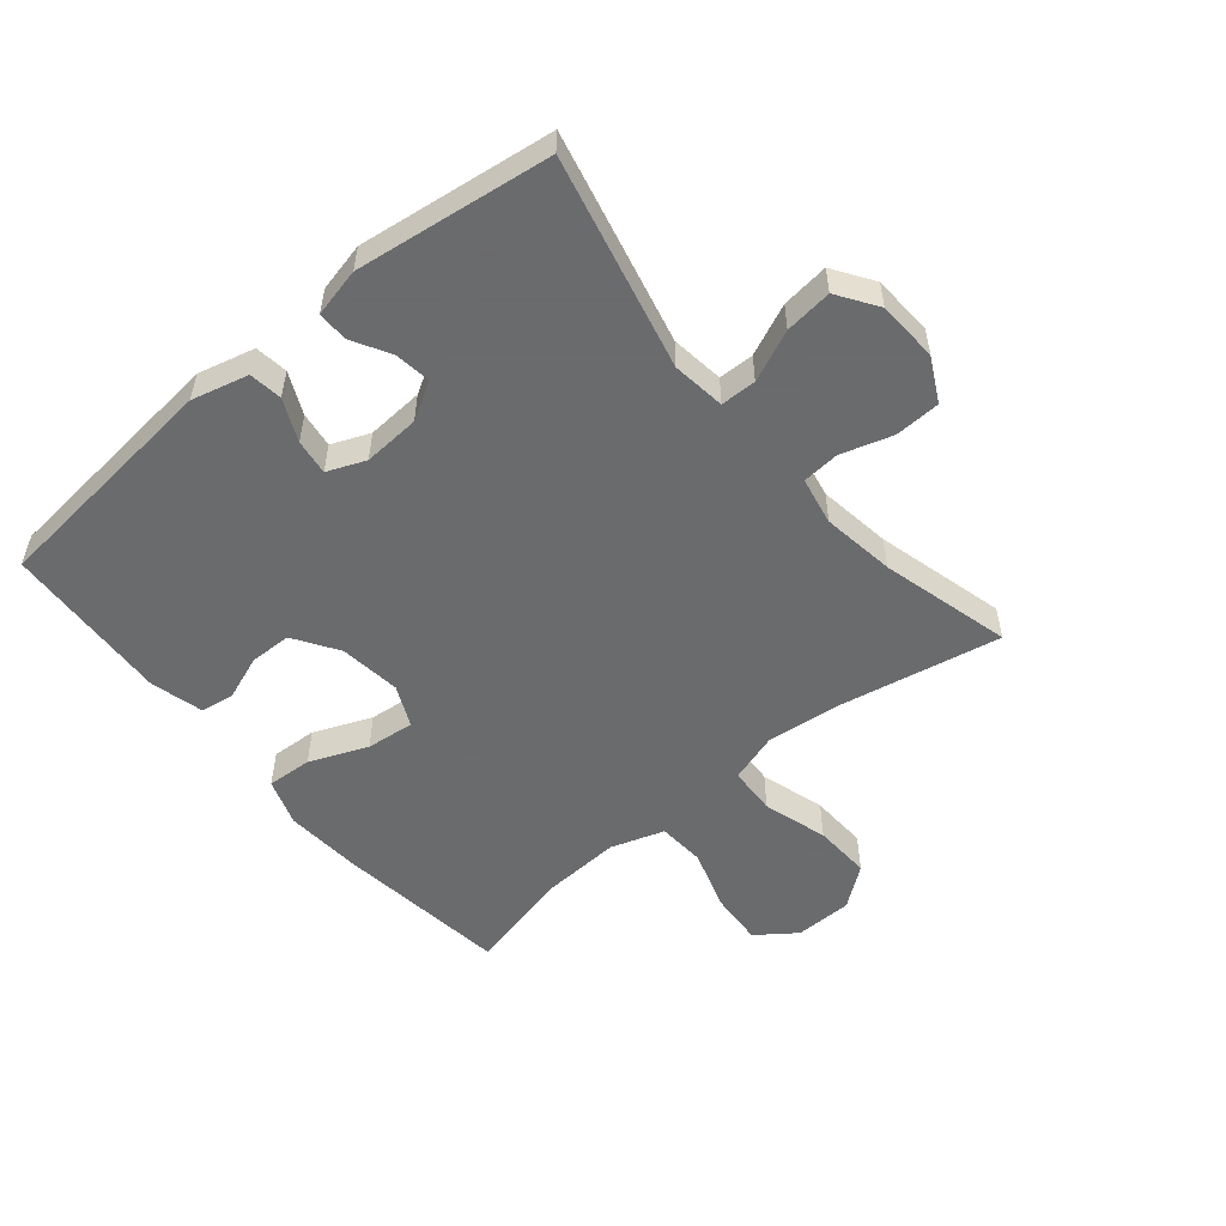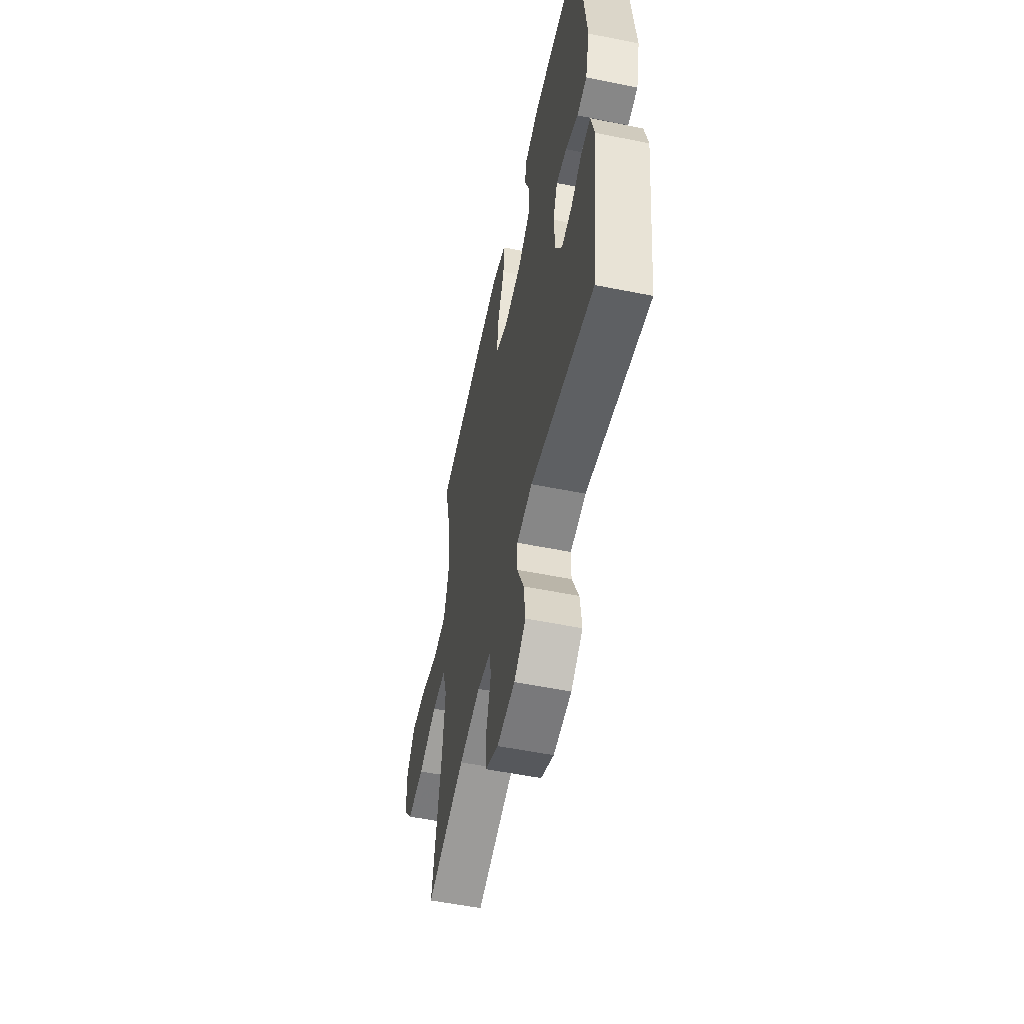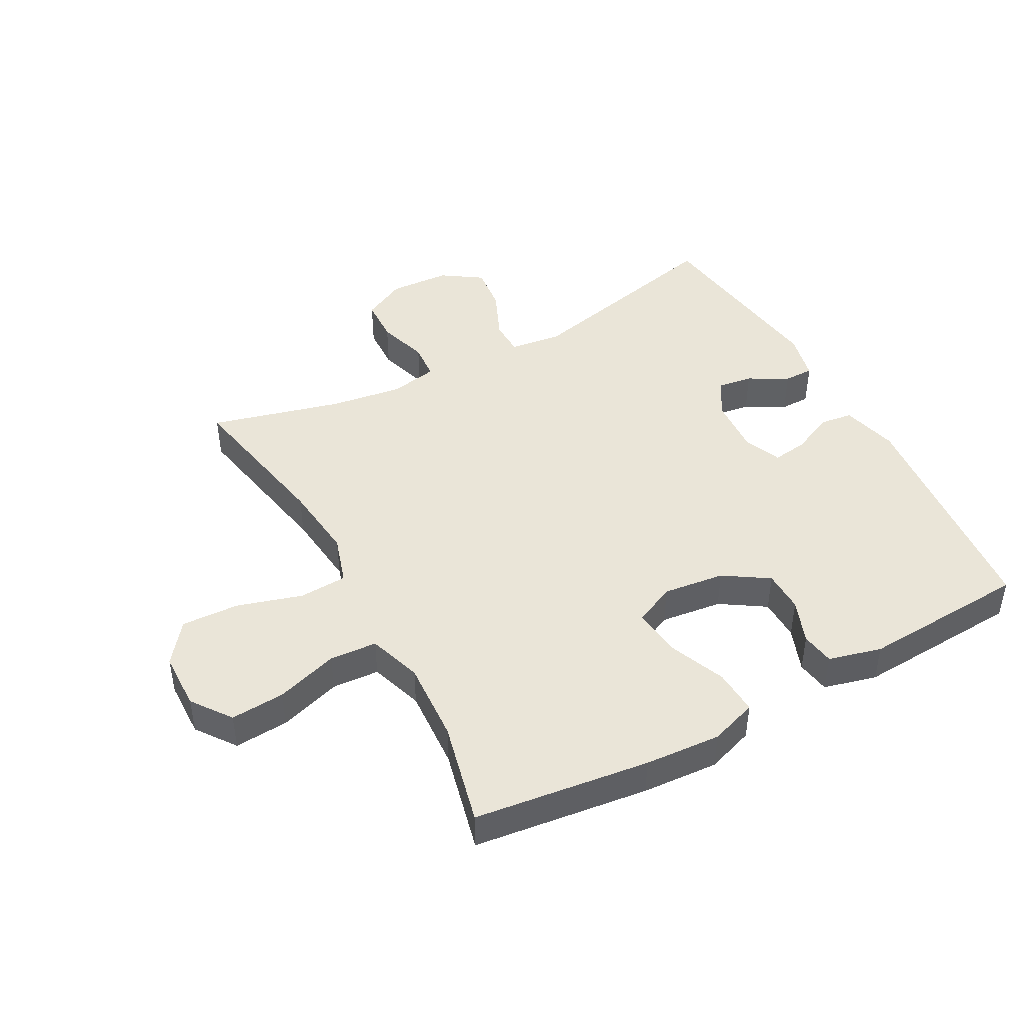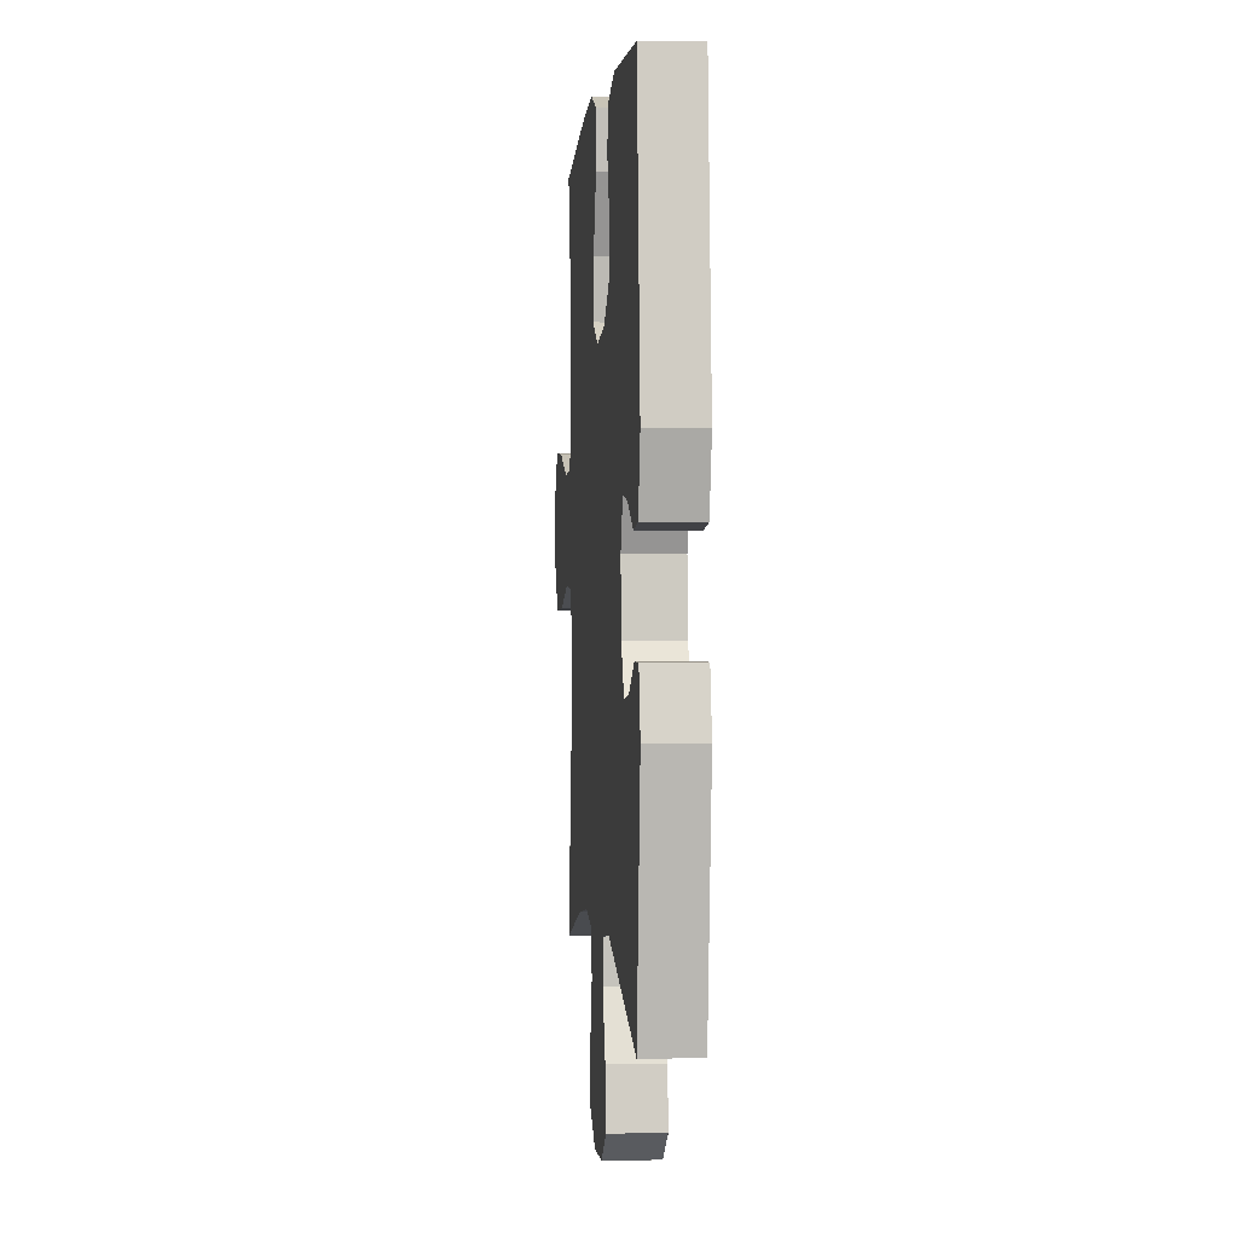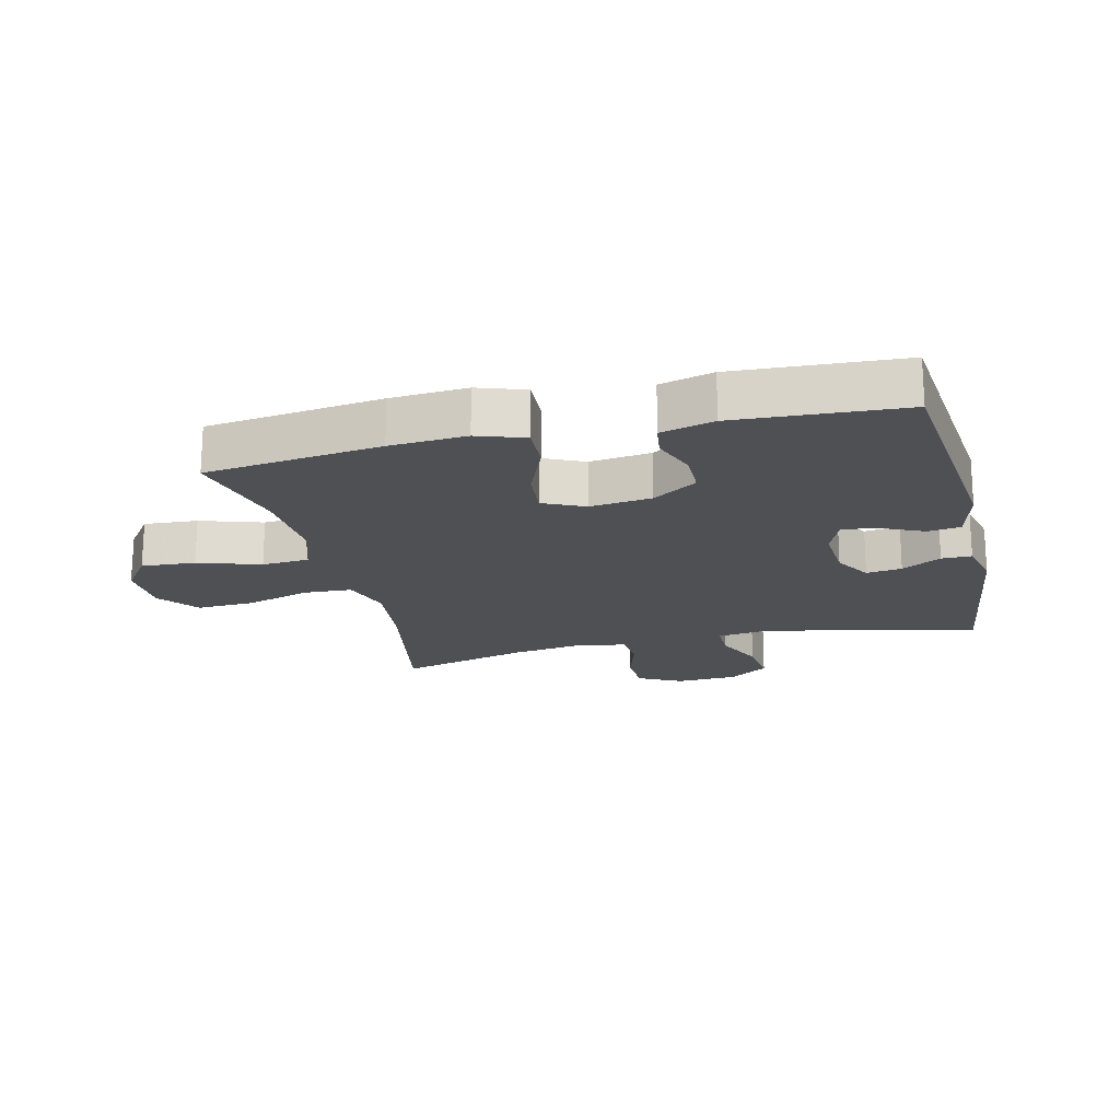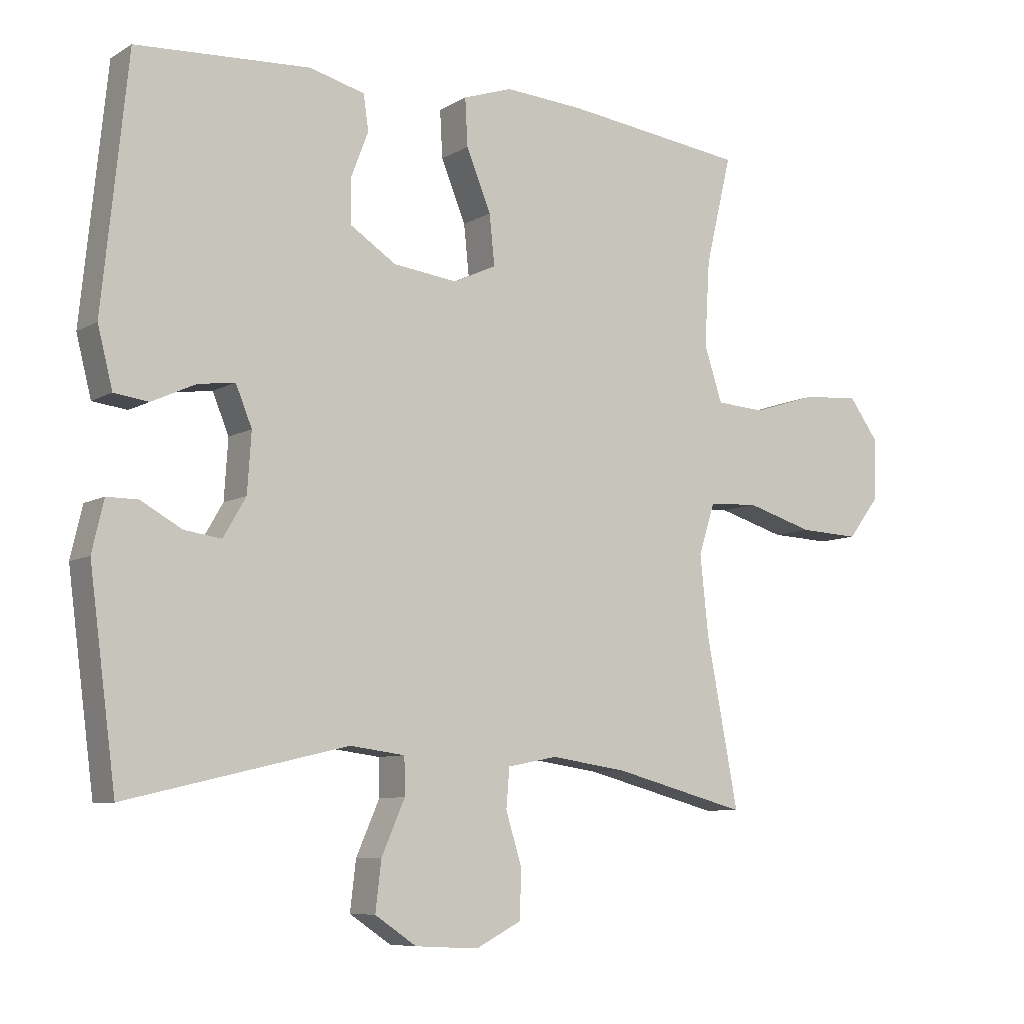
<metadata>
{"format":"obj","ext":"obj","renderer":"f3d","projection":"perspective","resolution":1024,"background":"white","views":[{"elev":-53.2,"azim":129.7,"up":"+Y"},{"elev":-55.0,"azim":78.0,"up":"+Z"},{"elev":44.7,"azim":-28.5,"up":"+Y"},{"elev":0.8,"azim":85.2,"up":"+Z"},{"elev":-19.1,"azim":13.6,"up":"+Y"},{"elev":-8.0,"azim":147.1,"up":"+Z"}]}
</metadata>
<code>
v 0.5 0.07 -0.5
v 0.159 0.07 -0.42
v 0.074 0.07 -0.431
v 0.073 0.07 -0.488
v 0.109 0.07 -0.57
v 0.118 0.07 -0.646
v 0.054 0.07 -0.689
v -0.044 0.07 -0.694
v -0.114 0.07 -0.658
v -0.117 0.07 -0.585
v -0.092 0.07 -0.503
v -0.097 0.07 -0.443
v -0.174 0.07 -0.428
v -0.291 0.07 -0.445
v -0.5 0.07 -0.5
v -0.451 0.07 -0.243
v -0.438 0.07 -0.12
v -0.463 0.07 -0.041
v -0.54 0.07 -0.037
v -0.644 0.07 -0.068
v -0.737 0.07 -0.072
v -0.787 0.07 -0.007
v -0.789 0.07 0.086
v -0.743 0.07 0.149
v -0.656 0.07 0.143
v -0.556 0.07 0.111
v -0.48 0.07 0.116
v -0.452 0.07 0.202
v -0.46 0.07 0.333
v -0.5 0.07 0.5
v -0.219 0.07 0.535
v -0.097 0.07 0.543
v -0.021 0.07 0.517
v -0.025 0.07 0.444
v -0.063 0.07 0.351
v -0.071 0.07 0.274
v -0.005 0.07 0.243
v 0.094 0.07 0.255
v 0.165 0.07 0.301
v 0.166 0.07 0.369
v 0.139 0.07 0.44
v 0.147 0.07 0.494
v 0.232 0.07 0.516
v 0.5 0.07 0.5
v 0.539 0.07 0.119
v 0.516 0.07 0.028
v 0.463 0.07 0.021
v 0.396 0.07 0.052
v 0.339 0.07 0.06
v 0.314 0.07 -0.001
v 0.32 0.07 -0.092
v 0.355 0.07 -0.152
v 0.412 0.07 -0.144
v 0.475 0.07 -0.109
v 0.523 0.07 -0.109
v 0.541 0.07 -0.187
v 0.5 0 -0.5
v 0.159 0 -0.42
v 0.074 0 -0.431
v 0.073 0 -0.488
v 0.109 0 -0.57
v 0.118 0 -0.646
v 0.054 0 -0.689
v -0.044 0 -0.694
v -0.114 0 -0.658
v -0.117 0 -0.585
v -0.092 0 -0.503
v -0.097 0 -0.443
v -0.174 0 -0.428
v -0.291 0 -0.445
v -0.5 0 -0.5
v -0.451 0 -0.243
v -0.438 0 -0.12
v -0.463 0 -0.041
v -0.54 0 -0.037
v -0.644 0 -0.068
v -0.737 0 -0.072
v -0.787 0 -0.007
v -0.789 0 0.086
v -0.743 0 0.149
v -0.656 0 0.143
v -0.556 0 0.111
v -0.48 0 0.116
v -0.452 0 0.202
v -0.46 0 0.333
v -0.5 0 0.5
v -0.219 0 0.535
v -0.097 0 0.543
v -0.021 0 0.517
v -0.025 0 0.444
v -0.063 0 0.351
v -0.071 0 0.274
v -0.005 0 0.243
v 0.094 0 0.255
v 0.165 0 0.301
v 0.166 0 0.369
v 0.139 0 0.44
v 0.147 0 0.494
v 0.232 0 0.516
v 0.5 0 0.5
v 0.539 0 0.119
v 0.516 0 0.028
v 0.463 0 0.021
v 0.396 0 0.052
v 0.339 0 0.06
v 0.314 0 -0.001
v 0.32 0 -0.092
v 0.355 0 -0.152
v 0.412 0 -0.144
v 0.475 0 -0.109
v 0.523 0 -0.109
v 0.541 0 -0.187
f 53 54 55 56
f 52 53 56 1
f 51 52 1 2
f 50 51 2 3
f 49 50 3
f 45 46 47 48
f 45 48 49
f 44 45 49
f 43 44 49 3
f 40 41 42 43
f 39 40 43
f 32 33 34 35
f 32 35 36
f 29 30 31 32
f 28 29 32 36
f 27 28 36 37
f 23 24 25 26
f 23 26 27
f 22 23 27
f 19 20 21 22
f 18 19 22 27
f 17 18 27 37
f 14 15 16
f 13 14 16 17
f 12 13 17 37
f 8 9 10 11
f 4 5 6 7
f 3 4 7 8
f 39 43 3 8
f 11 12 37 38
f 8 11 38 39
f 112 111 110 109
f 57 112 109 108
f 58 57 108 107
f 59 58 107 106
f 59 106 105
f 104 103 102 101
f 105 104 101
f 105 101 100
f 59 105 100 99
f 99 98 97 96
f 99 96 95
f 91 90 89 88
f 92 91 88
f 88 87 86 85
f 92 88 85 84
f 93 92 84 83
f 82 81 80 79
f 83 82 79
f 83 79 78
f 78 77 76 75
f 83 78 75 74
f 93 83 74 73
f 72 71 70
f 73 72 70 69
f 93 73 69 68
f 67 66 65 64
f 63 62 61 60
f 64 63 60 59
f 64 59 99 95
f 94 93 68 67
f 95 94 67 64
f 1 57 58 2
f 2 58 59 3
f 3 59 60 4
f 4 60 61 5
f 5 61 62 6
f 6 62 63 7
f 7 63 64 8
f 8 64 65 9
f 9 65 66 10
f 10 66 67 11
f 11 67 68 12
f 12 68 69 13
f 13 69 70 14
f 14 70 71 15
f 15 71 72 16
f 16 72 73 17
f 17 73 74 18
f 18 74 75 19
f 19 75 76 20
f 20 76 77 21
f 21 77 78 22
f 22 78 79 23
f 23 79 80 24
f 24 80 81 25
f 25 81 82 26
f 26 82 83 27
f 27 83 84 28
f 28 84 85 29
f 29 85 86 30
f 30 86 87 31
f 31 87 88 32
f 32 88 89 33
f 33 89 90 34
f 34 90 91 35
f 35 91 92 36
f 36 92 93 37
f 37 93 94 38
f 38 94 95 39
f 39 95 96 40
f 40 96 97 41
f 41 97 98 42
f 42 98 99 43
f 43 99 100 44
f 44 100 101 45
f 45 101 102 46
f 46 102 103 47
f 47 103 104 48
f 48 104 105 49
f 49 105 106 50
f 50 106 107 51
f 51 107 108 52
f 52 108 109 53
f 53 109 110 54
f 54 110 111 55
f 55 111 112 56
f 56 112 57 1

</code>
